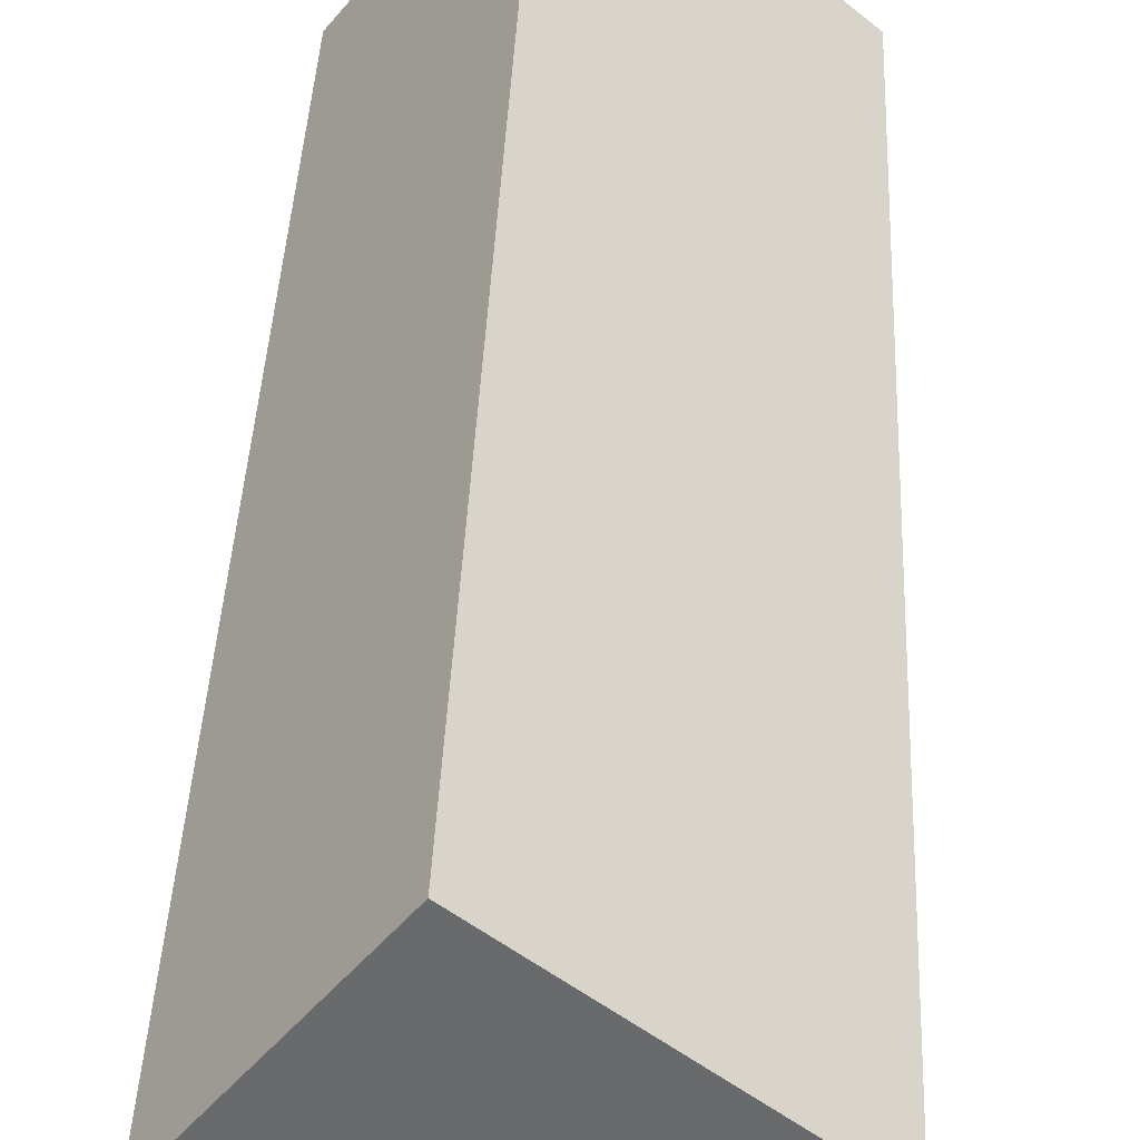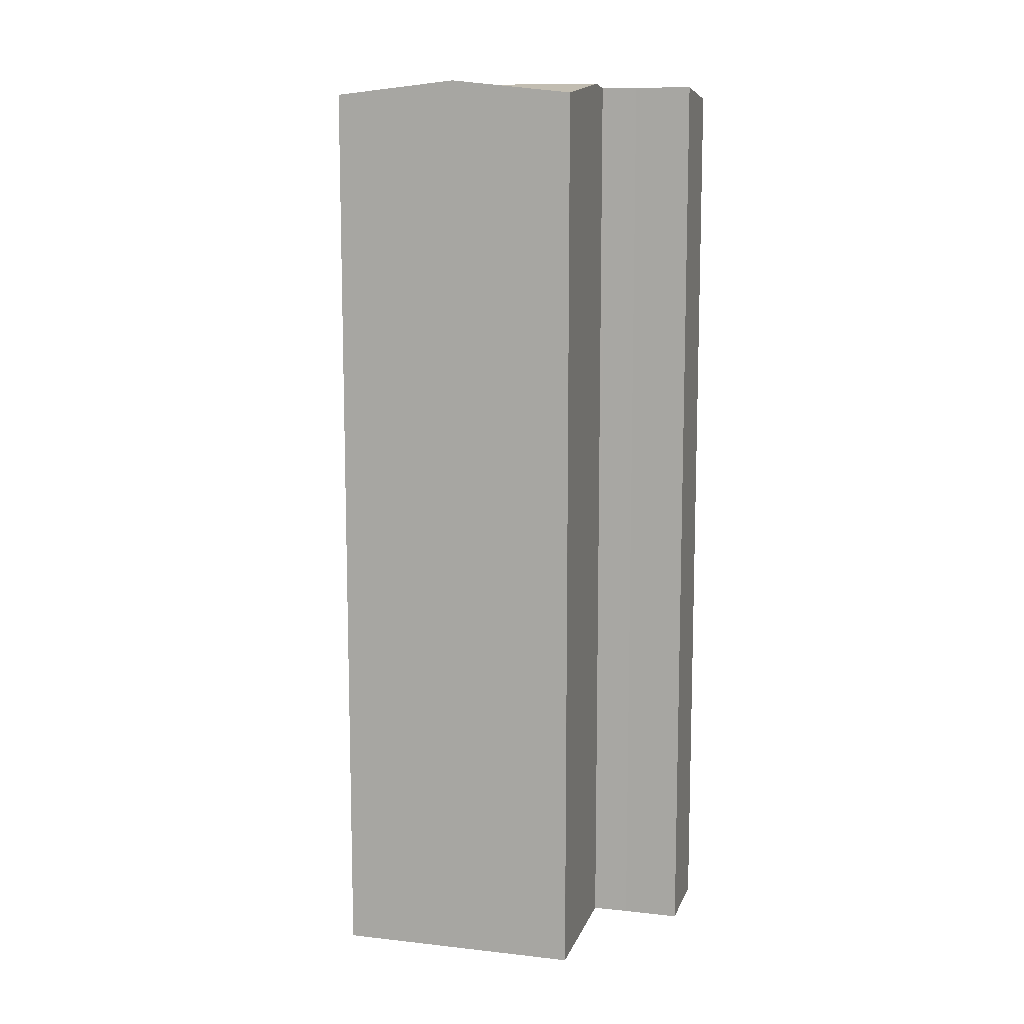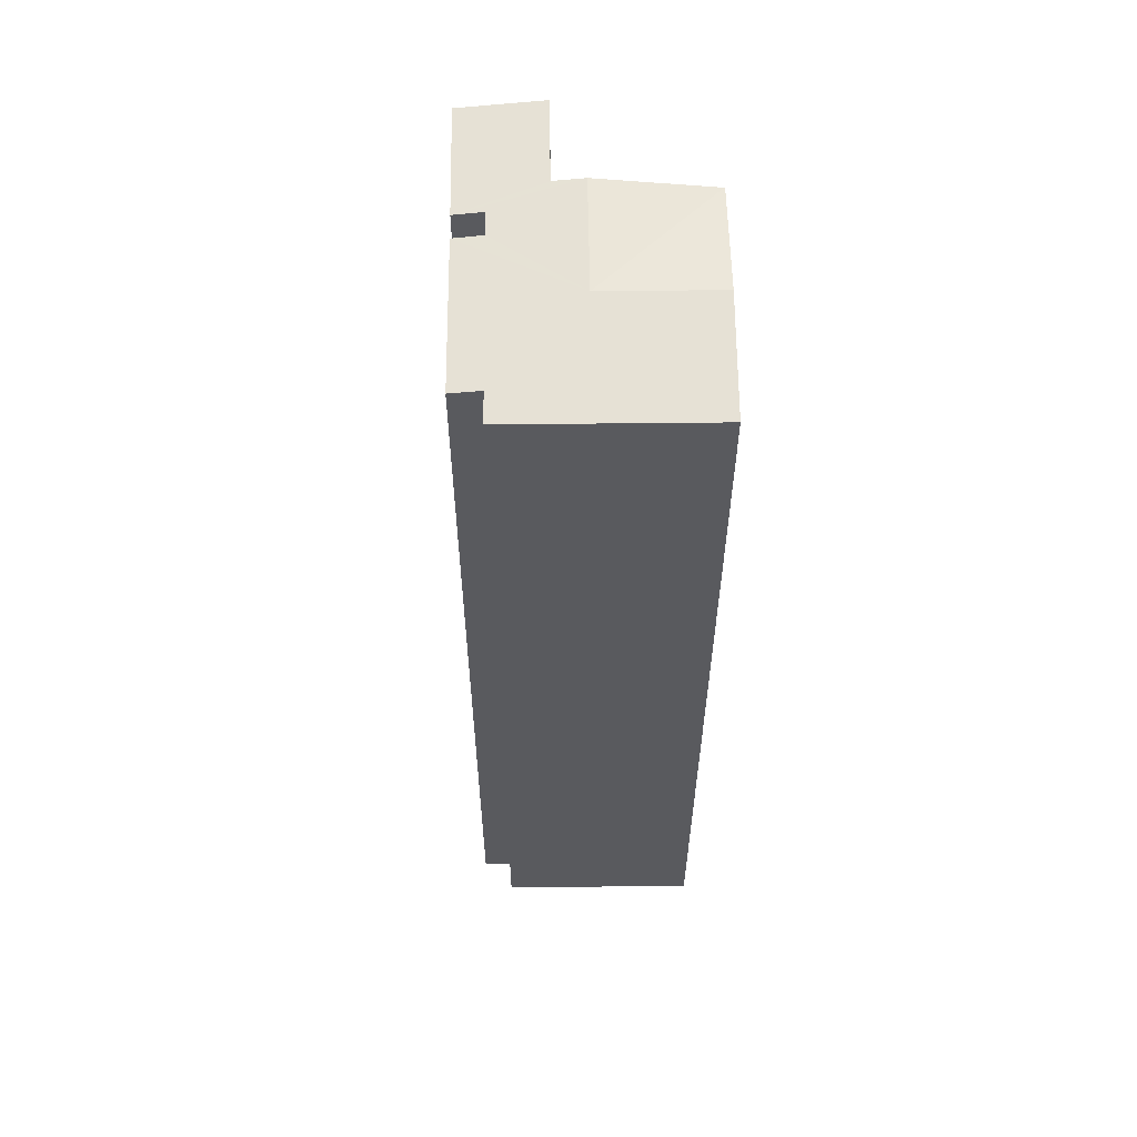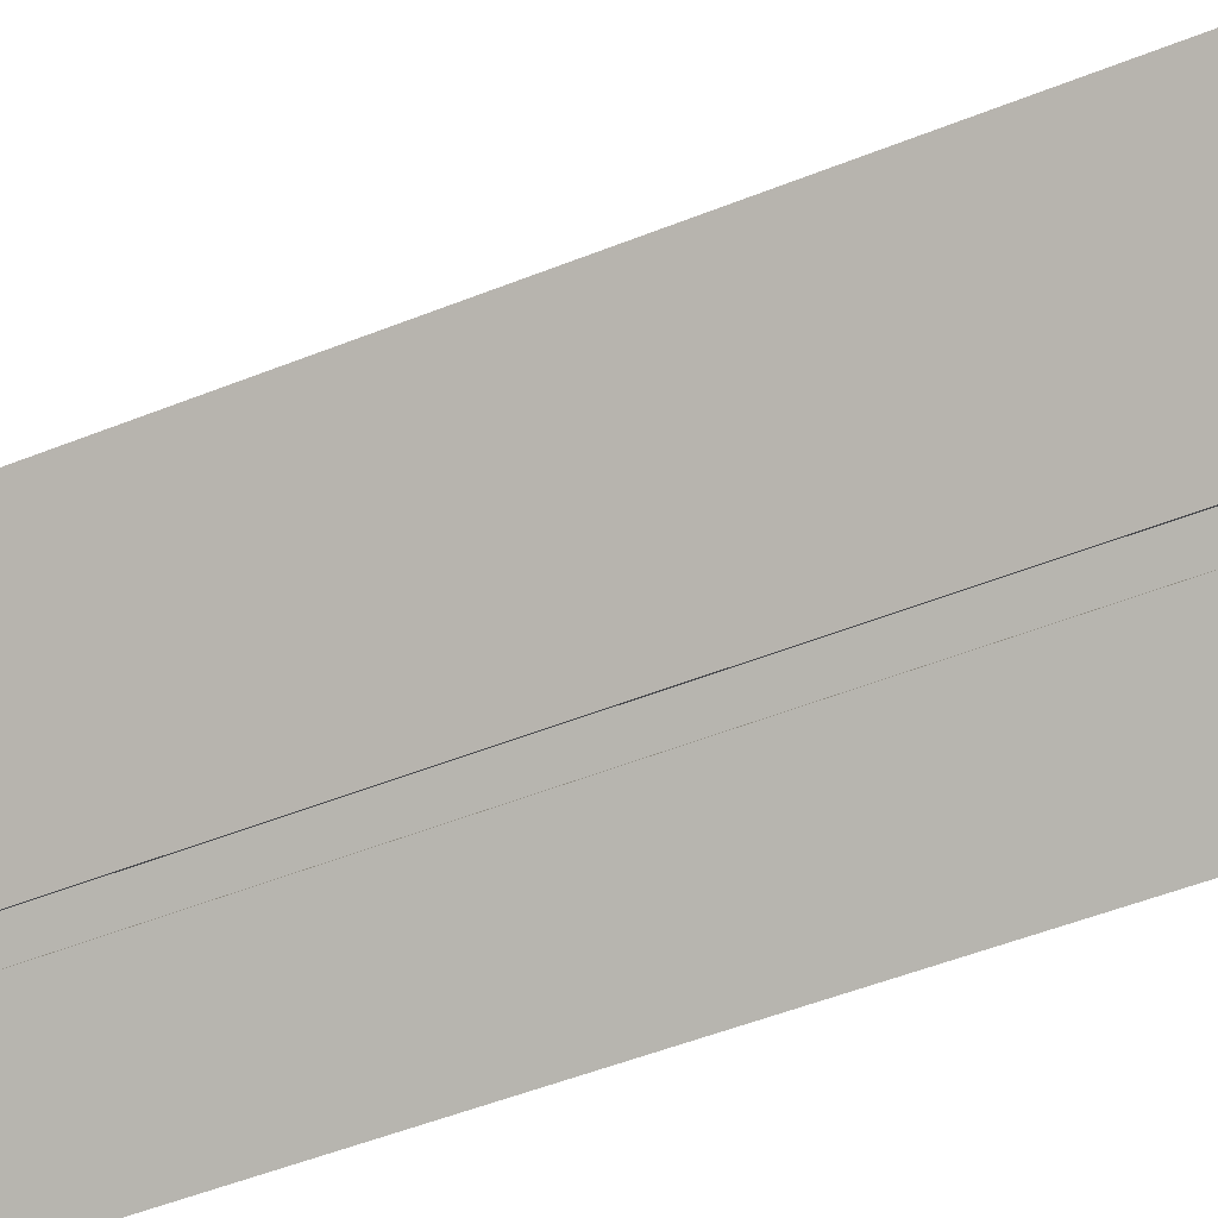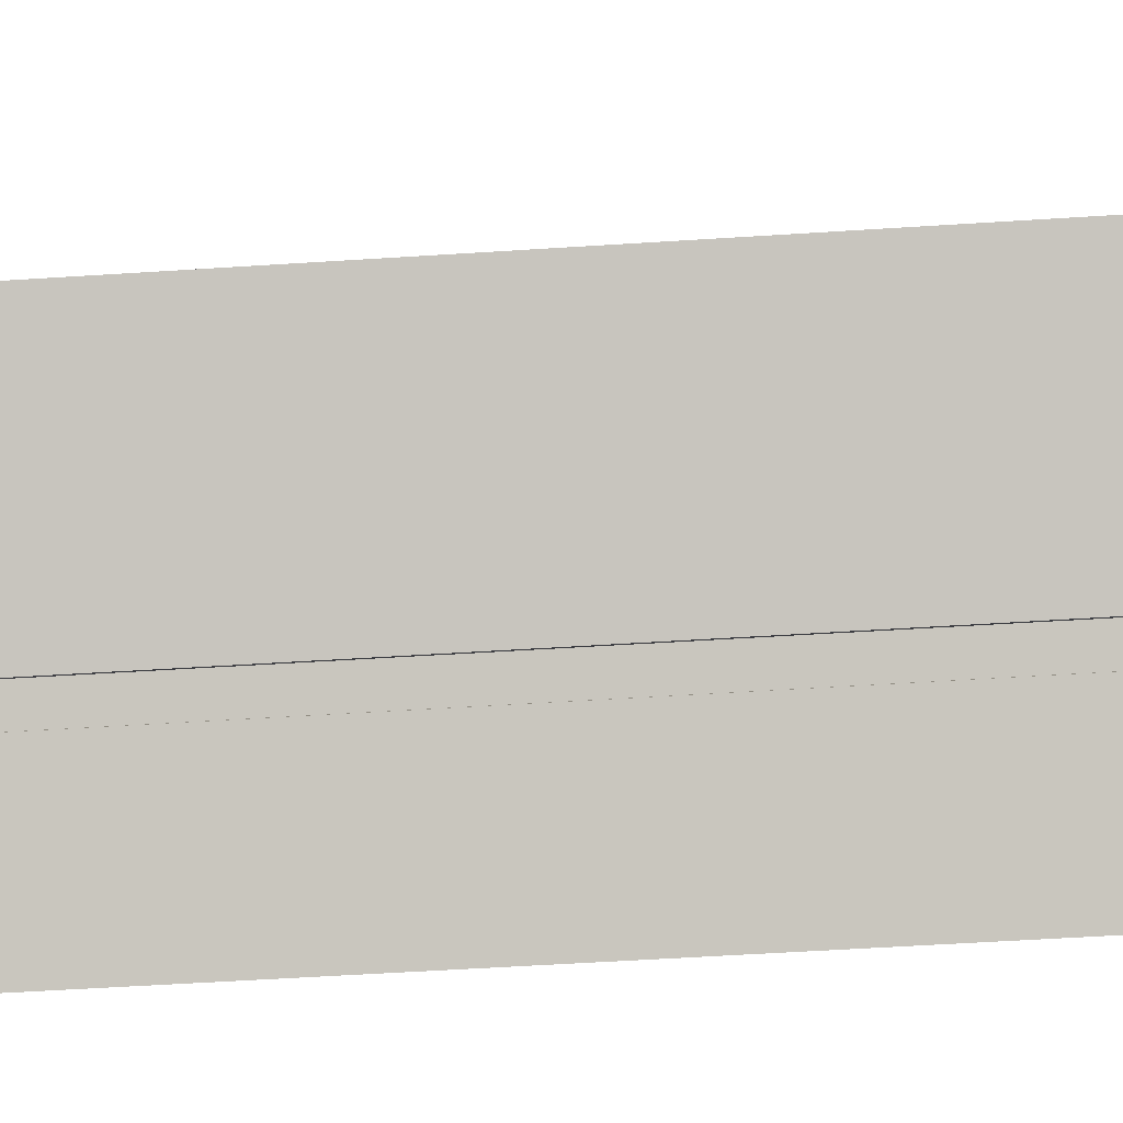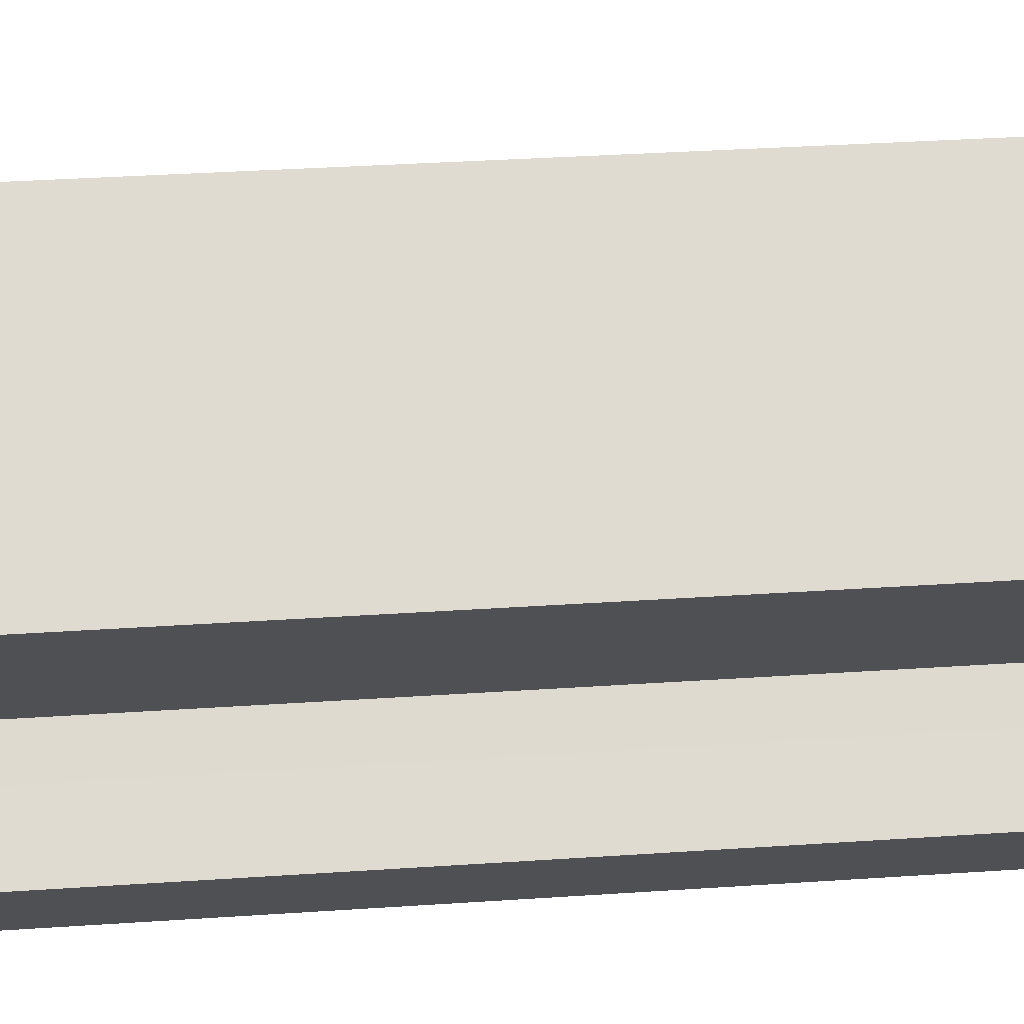
<metadata>
{"format":"obj","ext":"obj","renderer":"f3d","projection":"perspective","resolution":1024,"background":"white","views":[{"elev":36.8,"azim":2.3,"up":"+Z"},{"elev":10.9,"azim":53.7,"up":"+Y"},{"elev":58.2,"azim":-52.3,"up":"+Y"},{"elev":-50.5,"azim":-66.3,"up":"+Z"},{"elev":-53.0,"azim":-86.0,"up":"+Z"},{"elev":32.5,"azim":84.5,"up":"+Z"}]}
</metadata>
<code>
v  6.91 20.09 0.133
v  4.822 20.37 1.795
v  6.919 20.09 0.145
v  3.251 20.37 -0.193
v  5.341 20.37 -1.855
v  3.856 20.09 -3.896
v  6.525 20.3 -3.657
v  5.383 20.09 -5.12
v  5.544 20.3 -2.884
v  5.003 20.3 -2.445
v  3.295 20.09 -3.446
v  4.926 20.3 -2.382
v  3.696 20.16 -2.945
v  3.263 20.16 -2.599
v  2.857 20.09 -3.095
v  0.11 20.09 -0.927
v  0.496 20.16 -0.439
v  0.519 20.16 -0.41
v  0 20.09 1.23e-15
v  2.723 20.09 3.446
v  6.525 2.239e-16 -3.657
v  5.383 3.135e-16 -5.12
v  3.263 1.591e-16 -2.599
v  2.857 1.895e-16 -3.095
v  6.919 -8.879e-18 0.145
v  6.91 -8.144e-18 0.133
v  4.926 1.459e-16 -2.382
v  5.341 1.136e-16 -1.855
v  3.295 2.11e-16 -3.446
v  3.856 2.386e-16 -3.896
v  3.696 1.803e-16 -2.945
v  0.11 5.676e-17 -0.927
v  0.519 2.511e-17 -0.41
v  0 0 0
v  0.496 2.688e-17 -0.439
v  2.723 -2.11e-16 3.446
v  4.822 -1.099e-16 1.795
v  5.544 1.766e-16 -2.884
v  5.003 1.497e-16 -2.445
g defaultobject
f 1 2 3
f 2 1 4
f 4 1 5
f 6 7 8
f 7 6 9
f 9 6 10
f 10 6 11
f 10 11 12
f 12 11 5
f 5 11 13
f 13 4 5
f 4 13 14
f 4 14 15
f 4 15 16
f 4 16 17
f 18 4 17
f 4 18 19
f 4 19 20
f 4 20 2
f 21 8 7
f 8 21 22
f 23 15 14
f 15 23 24
f 25 1 3
f 1 25 26
f 26 5 1
f 5 26 12
f 12 26 27
f 27 26 28
f 22 6 8
f 6 22 11
f 11 22 29
f 29 22 30
f 31 14 13
f 14 31 23
f 24 16 15
f 16 24 32
f 33 19 18
f 19 33 34
f 11 31 13
f 31 11 29
f 16 18 17
f 18 16 33
f 33 16 32
f 33 32 35
f 34 20 19
f 20 34 36
f 36 2 20
f 2 36 3
f 3 36 25
f 25 36 37
f 9 21 7
f 21 9 38
f 27 10 12
f 10 27 9
f 9 27 38
f 38 27 39
f 34 37 36
f 37 34 33
f 37 33 35
f 37 35 32
f 37 32 24
f 37 24 23
f 23 25 37
f 25 23 31
f 25 31 28
f 28 31 29
f 28 29 27
f 27 29 30
f 27 30 39
f 39 30 38
f 38 30 22
f 38 22 21

</code>
